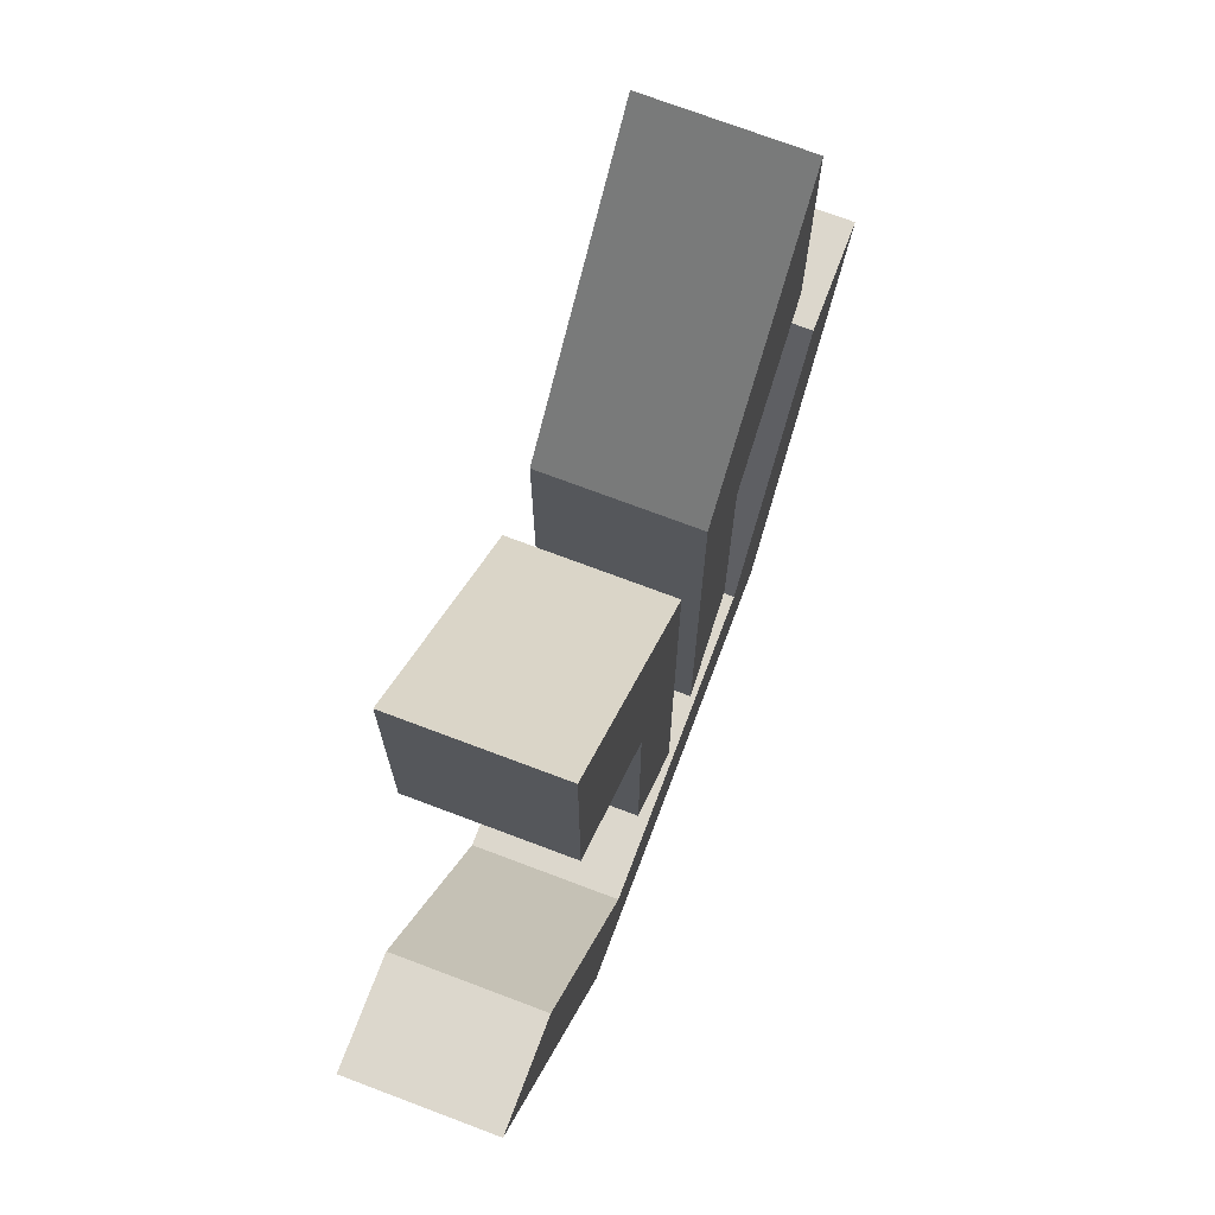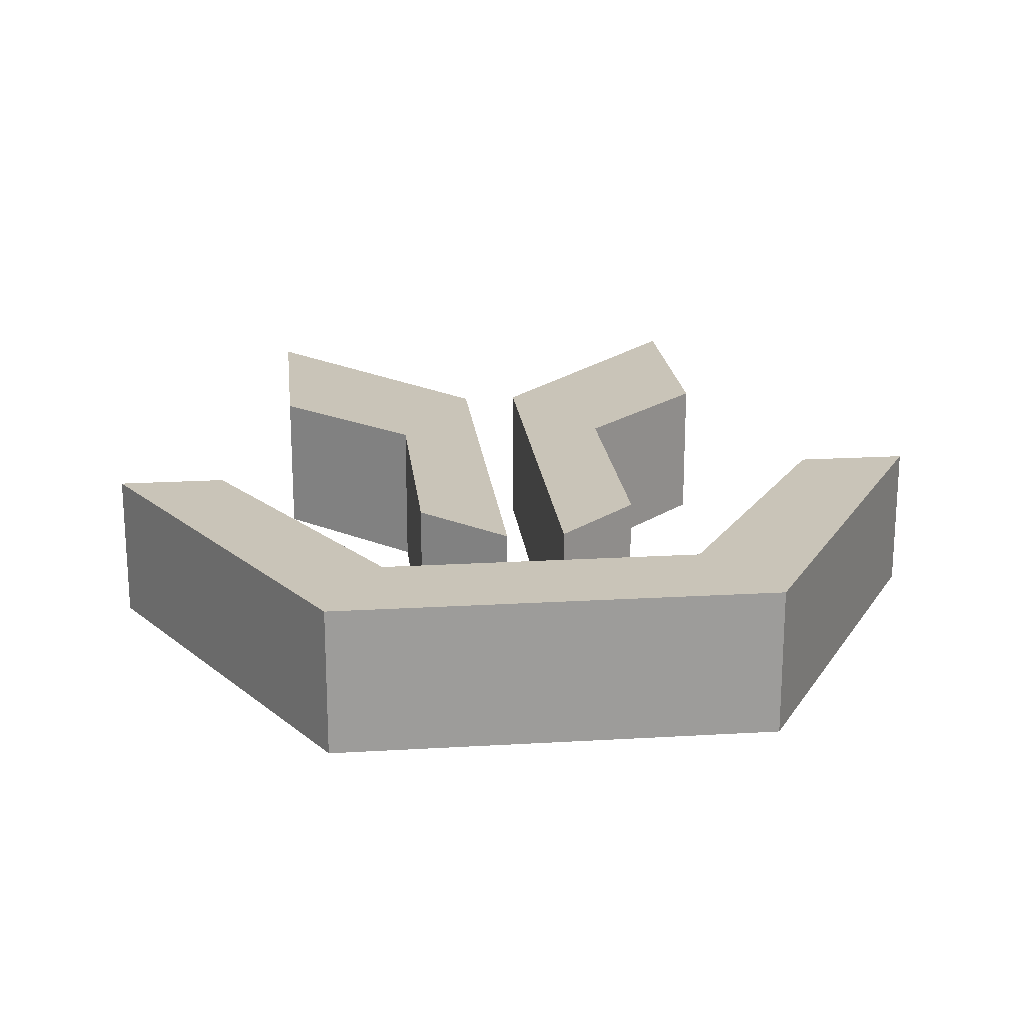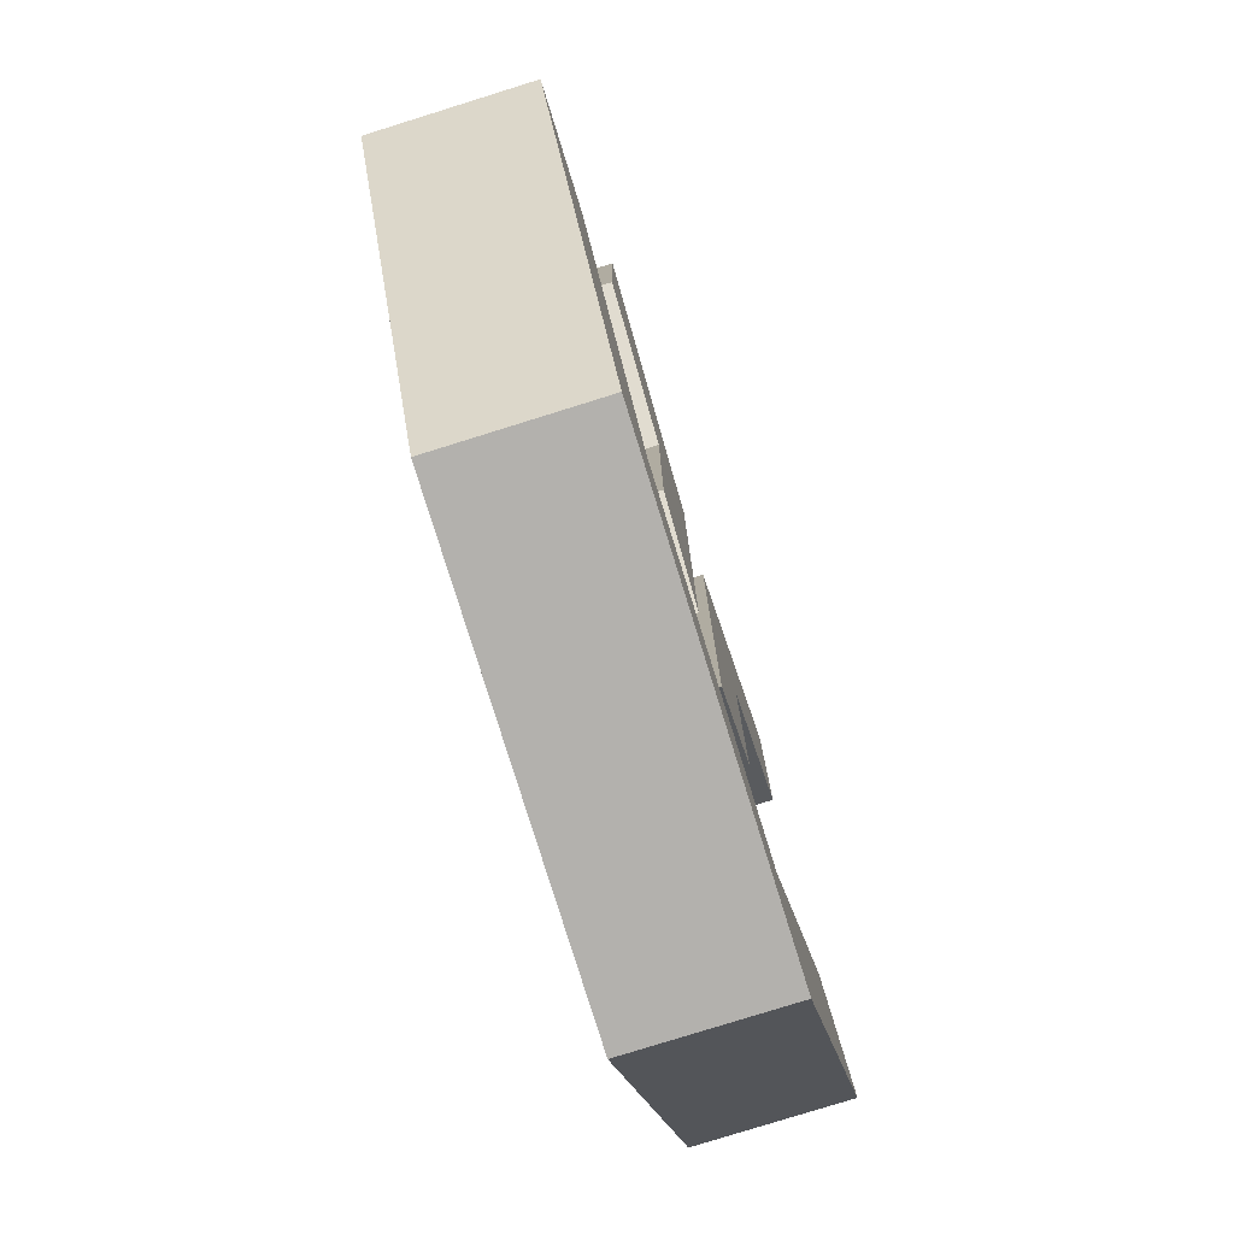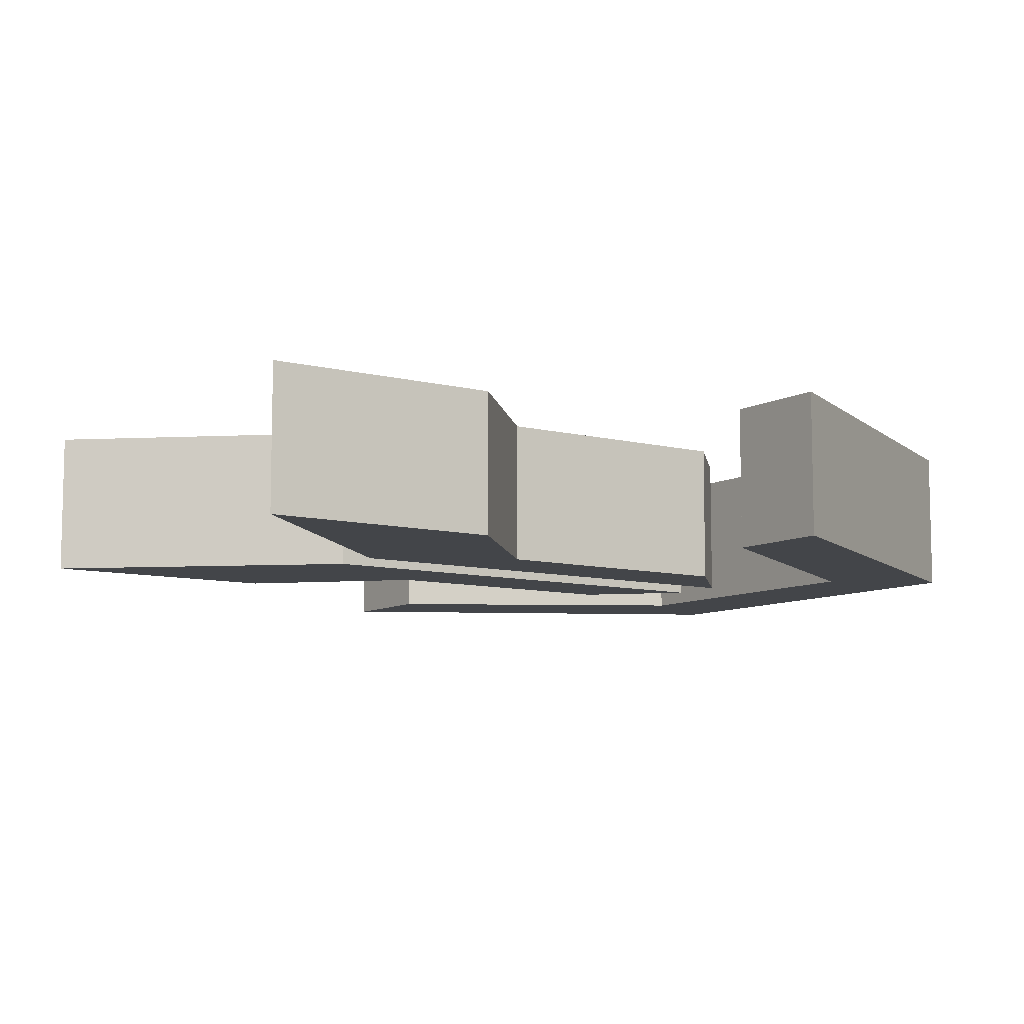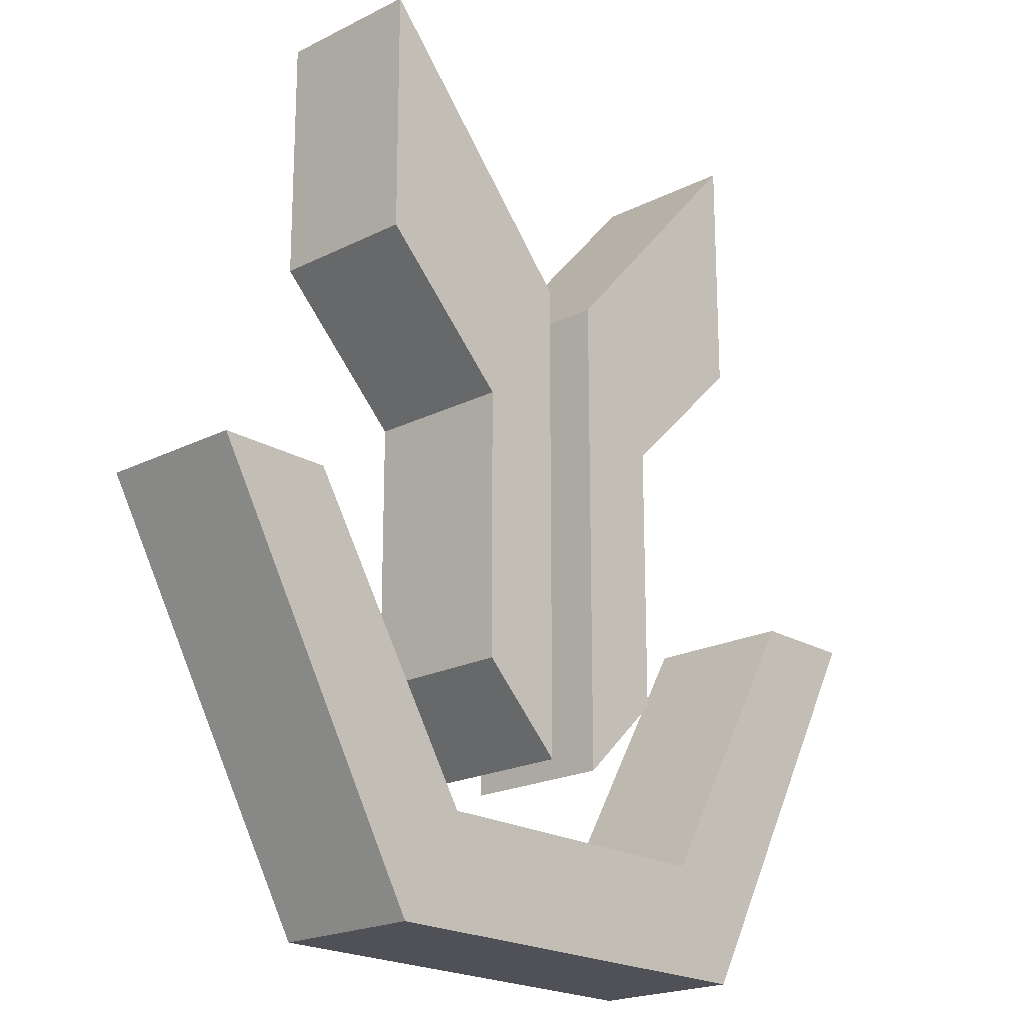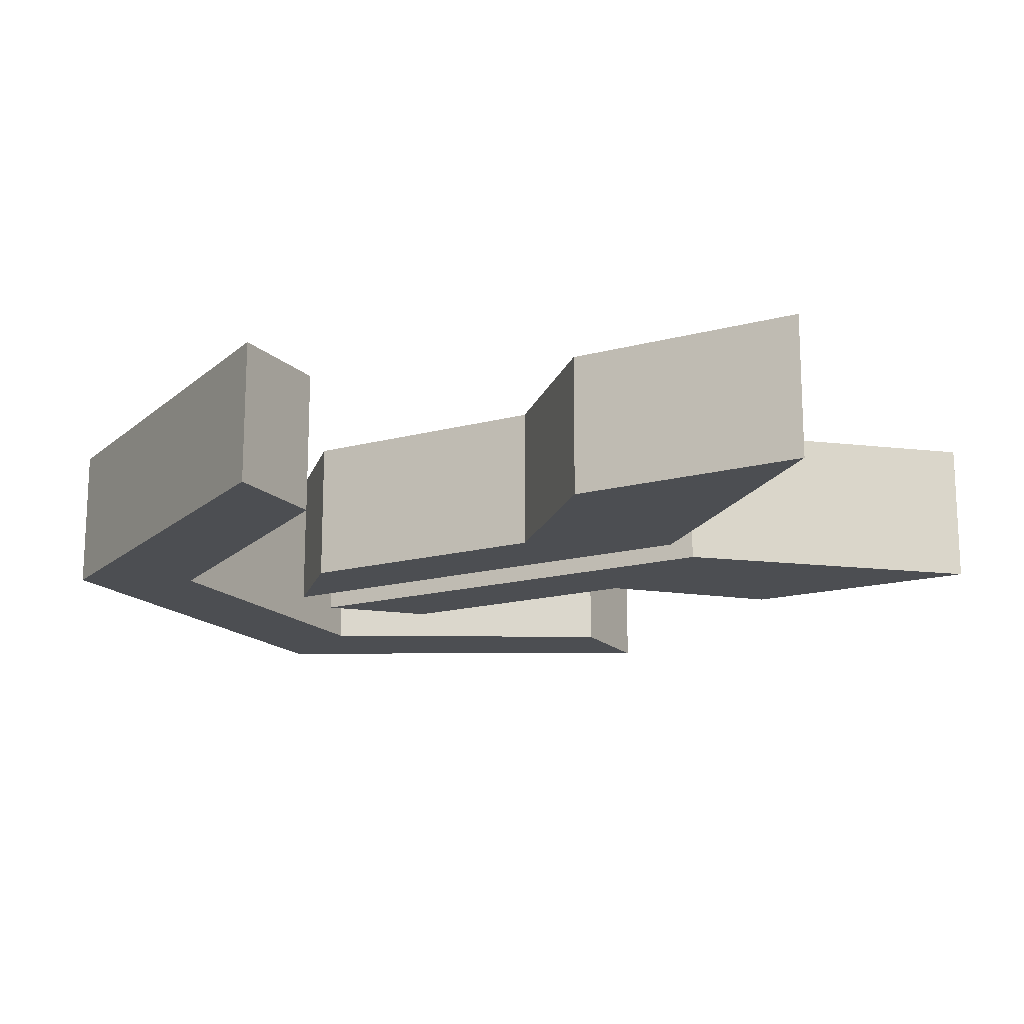
<metadata>
{"format":"obj","ext":"obj","renderer":"f3d","projection":"perspective","resolution":1024,"background":"white","views":[{"elev":73.0,"azim":-69.3,"up":"+Y"},{"elev":20.1,"azim":-6.2,"up":"+Z"},{"elev":-79.3,"azim":-72.7,"up":"+Y"},{"elev":-8.8,"azim":-124.9,"up":"+Z"},{"elev":-20.4,"azim":132.7,"up":"+Y"},{"elev":-16.6,"azim":118.8,"up":"+Z"}]}
</metadata>
<code>
g default
v -0.3624 0.2951 -0.1063
v -0.0496 -0.008169 -0.1063
v -0.3624 0.6503 -0.1063
v -0.0496 0.3046 -0.1063
v -0.1695 0.1081 -0.1063
v -0.1695 0.4372 -0.1063
v -0.1695 -0.2756 -0.1063
v -0.0496 -0.3919 -0.1063
v 0.3476 0.2951 -0.1063
v 0.03478 -0.008169 -0.1063
v 0.3476 0.6503 -0.1063
v 0.03478 0.3046 -0.1063
v 0.1547 0.1081 -0.1063
v 0.1547 0.4372 -0.1063
v 0.1547 -0.2756 -0.1063
v 0.03478 -0.3919 -0.1063
v -0.2395 -0.4952 -0.1063
v 0.2186 -0.4953 -0.1063
v -0.3257 -0.6503 -0.1063
v 0.3098 -0.6503 -0.1063
v -0.4732 -0.09216 -0.1063
v -0.6309 -0.09216 -0.1063
v 0.4683 -0.09216 -0.1063
v 0.6309 -0.09216 -0.1063
v -0.3624 0.2951 0.1063
v -0.1695 0.1081 0.1063
v -0.1695 0.4372 0.1063
v -0.3624 0.6503 0.1063
v -0.0496 -0.008169 0.1063
v -0.0496 0.3046 0.1063
v -0.1695 -0.2756 0.1063
v -0.0496 -0.3919 0.1063
v 0.3476 0.2951 0.1063
v 0.3476 0.6503 0.1063
v 0.1547 0.4372 0.1063
v 0.1547 0.1081 0.1063
v 0.03478 0.3046 0.1063
v 0.03478 -0.008169 0.1063
v 0.03478 -0.3919 0.1063
v 0.1547 -0.2756 0.1063
v -0.2395 -0.4952 0.1063
v -0.3257 -0.6503 0.1063
v 0.3098 -0.6503 0.1063
v 0.2186 -0.4953 0.1063
v -0.4732 -0.09216 0.1063
v -0.6309 -0.09216 0.1063
v 0.6309 -0.09216 0.1063
v 0.4683 -0.09216 0.1063
g MAIN HG_3
f 25 26 27 28
f 26 29 30 27
f 29 26 31 32
f 33 34 35 36
f 36 35 37 38
f 38 39 40 36
f 41 42 43 44
f 42 41 45 46
f 44 43 47 48
f 1 3 6 5
f 5 6 4 2
f 2 8 7 5
f 9 13 14 11
f 13 10 12 14
f 10 13 15 16
f 17 18 20 19
f 19 22 21 17
f 18 23 24 20
f 1 5 26 25
f 6 3 28 27
f 3 1 25 28
f 2 4 30 29
f 4 6 27 30
f 5 7 31 26
f 7 8 32 31
f 8 2 29 32
f 9 11 34 33
f 11 14 35 34
f 13 9 33 36
f 14 12 37 35
f 12 10 38 37
f 10 16 39 38
f 16 15 40 39
f 15 13 36 40
f 19 20 43 42
f 18 17 41 44
f 17 21 45 41
f 21 22 46 45
f 22 19 42 46
f 20 24 47 43
f 24 23 48 47
f 23 18 44 48

</code>
